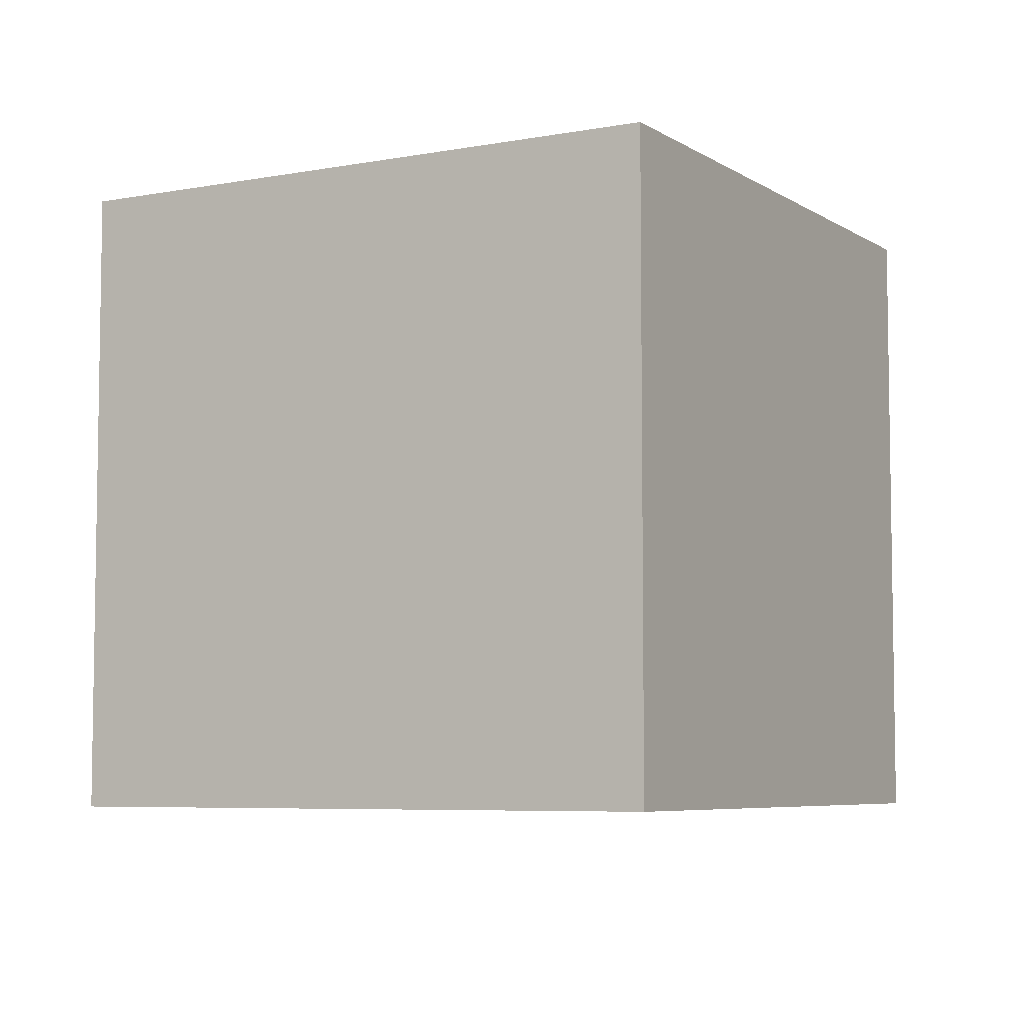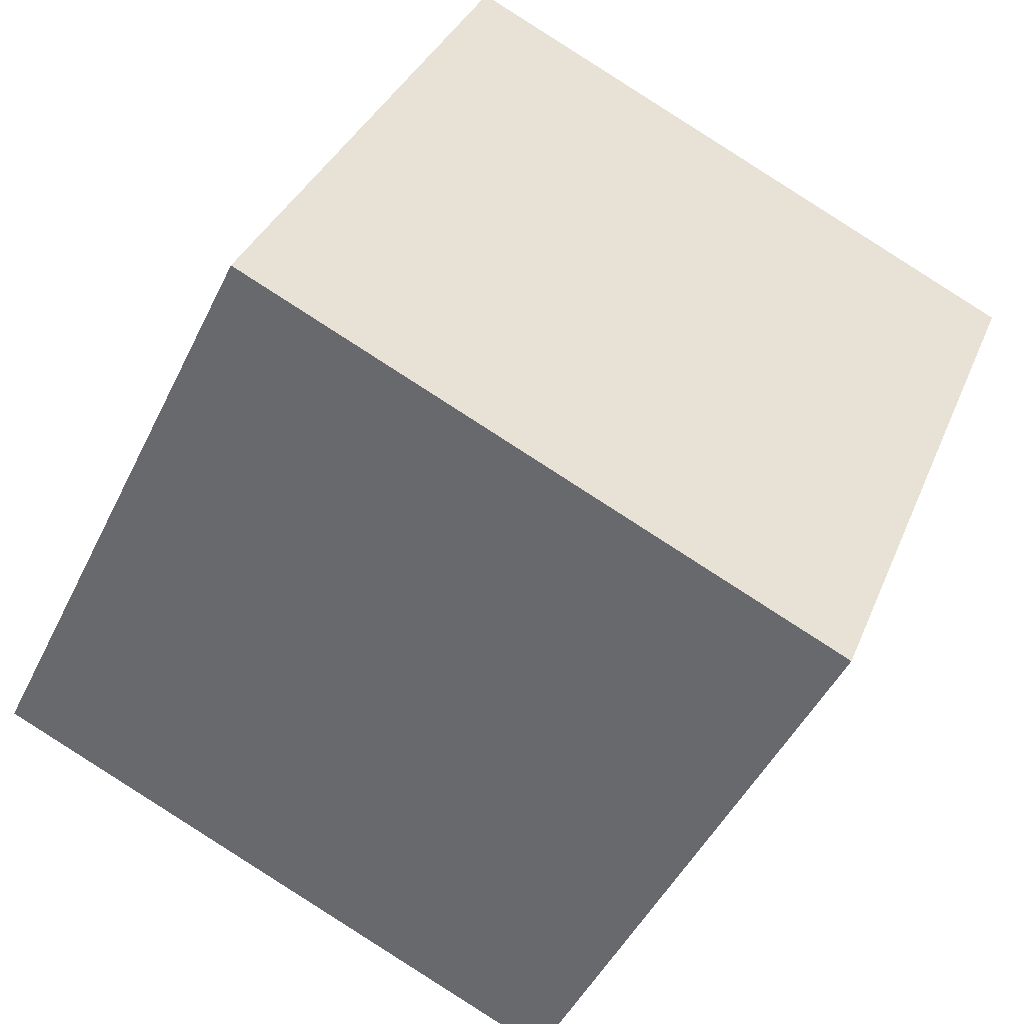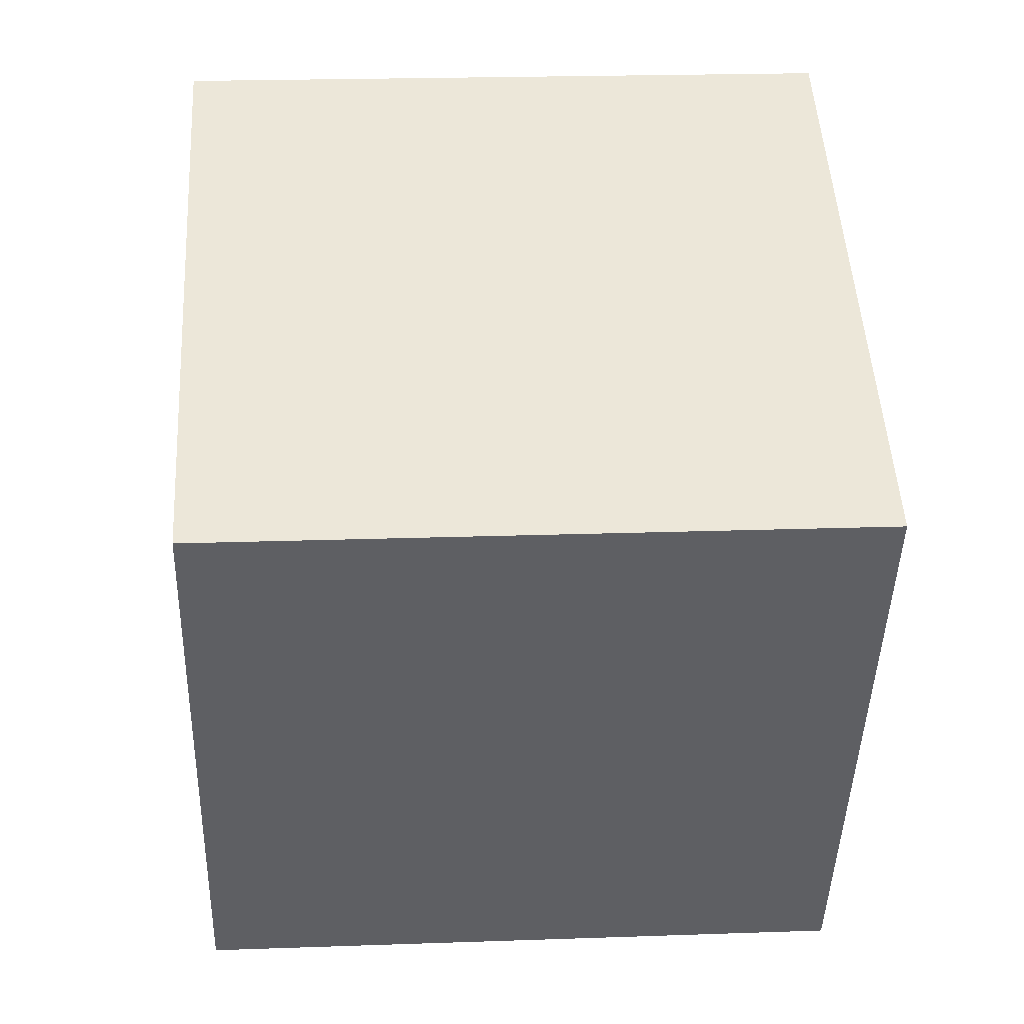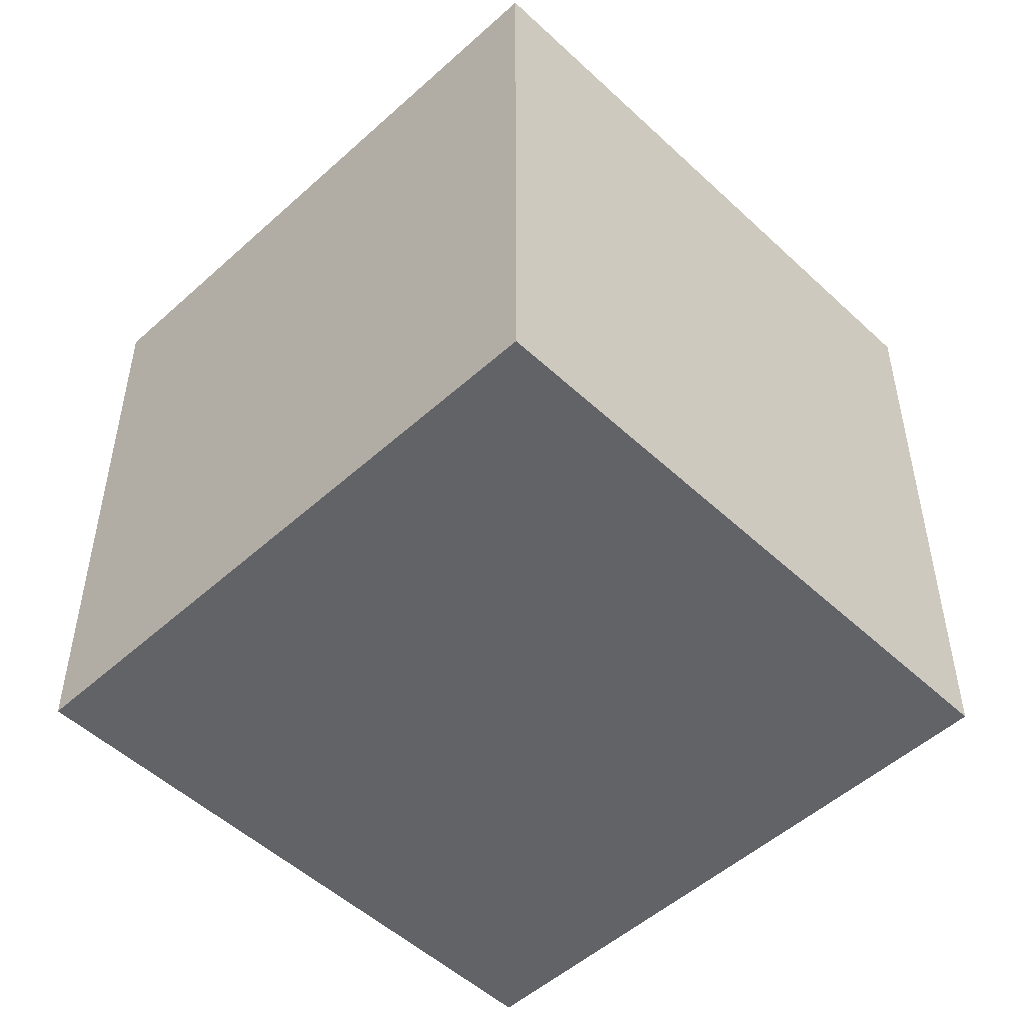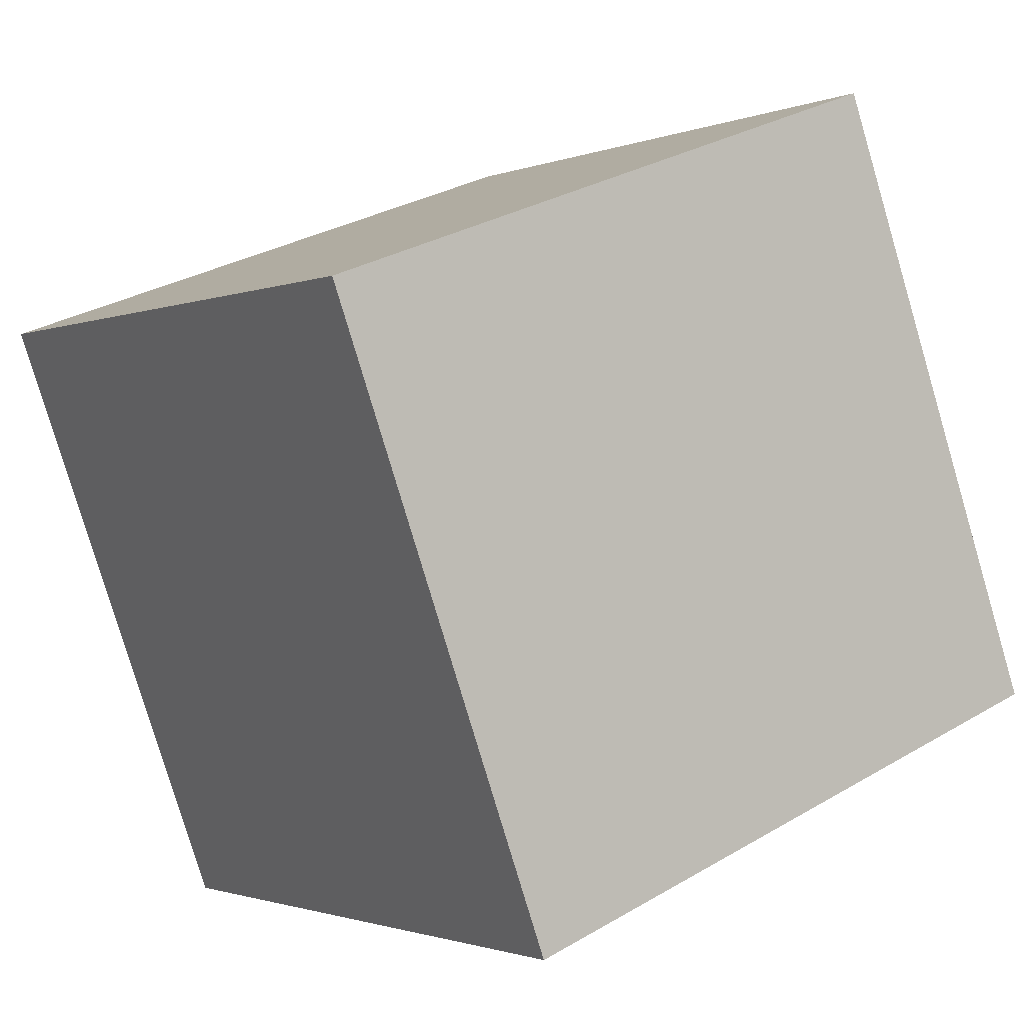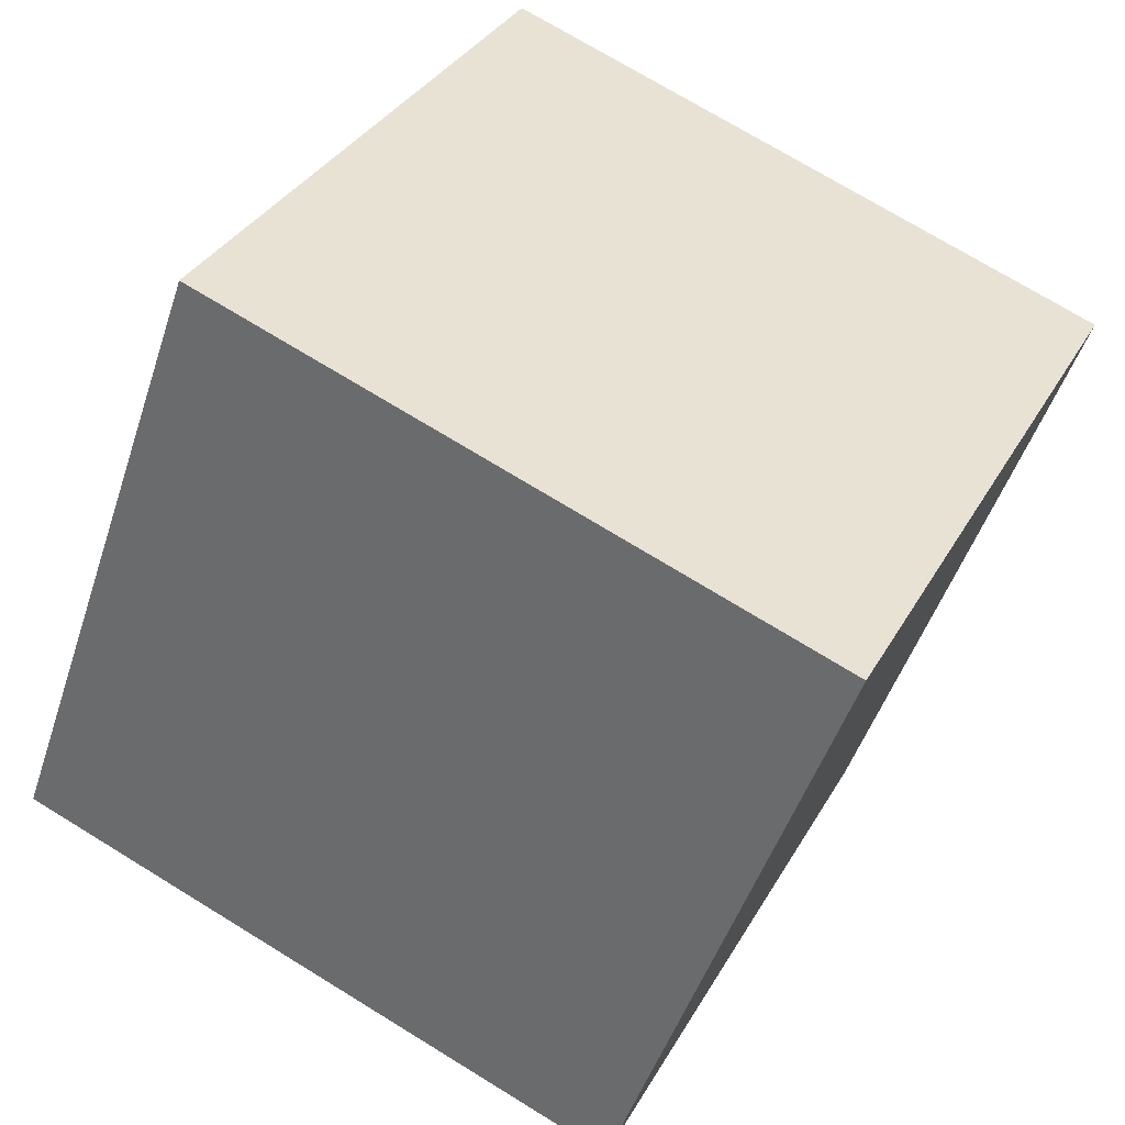
<metadata>
{"format":"obj","ext":"obj","renderer":"f3d","projection":"perspective","resolution":1024,"background":"white","views":[{"elev":-6.1,"azim":146.0,"up":"+Z"},{"elev":34.0,"azim":-160.2,"up":"+Y"},{"elev":21.2,"azim":-93.6,"up":"+Y"},{"elev":-51.0,"azim":-109.1,"up":"+Z"},{"elev":31.4,"azim":50.2,"up":"+Y"},{"elev":-48.2,"azim":162.2,"up":"+Y"}]}
</metadata>
<code>
v 0.788 0.4196 -0.359
v 0.788 0.4196 0.041
v 0.4296 0.242 0.041
v 0.788 0.4196 -0.359
v 0.4296 0.242 0.041
v 0.4296 0.242 -0.359
v 0.6104 0.778 -0.359
v 0.252 0.6004 -0.359
v 0.252 0.6004 0.041
v 0.6104 0.778 -0.359
v 0.252 0.6004 0.041
v 0.6104 0.778 0.041
v 0.788 0.4196 -0.359
v 0.6104 0.778 -0.359
v 0.6104 0.778 0.041
v 0.788 0.4196 -0.359
v 0.6104 0.778 0.041
v 0.788 0.4196 0.041
v 0.788 0.4196 0.041
v 0.6104 0.778 0.041
v 0.252 0.6004 0.041
v 0.788 0.4196 0.041
v 0.252 0.6004 0.041
v 0.4296 0.242 0.041
v 0.4296 0.242 0.041
v 0.252 0.6004 0.041
v 0.252 0.6004 -0.359
v 0.4296 0.242 0.041
v 0.252 0.6004 -0.359
v 0.4296 0.242 -0.359
v 0.6104 0.778 -0.359
v 0.788 0.4196 -0.359
v 0.4296 0.242 -0.359
v 0.6104 0.778 -0.359
v 0.4296 0.242 -0.359
v 0.252 0.6004 -0.359
f 1 2 3
f 4 5 6
f 7 8 9
f 10 11 12
f 13 14 15
f 16 17 18
f 19 20 21
f 22 23 24
f 25 26 27
f 28 29 30
f 31 32 33
f 34 35 36

</code>
